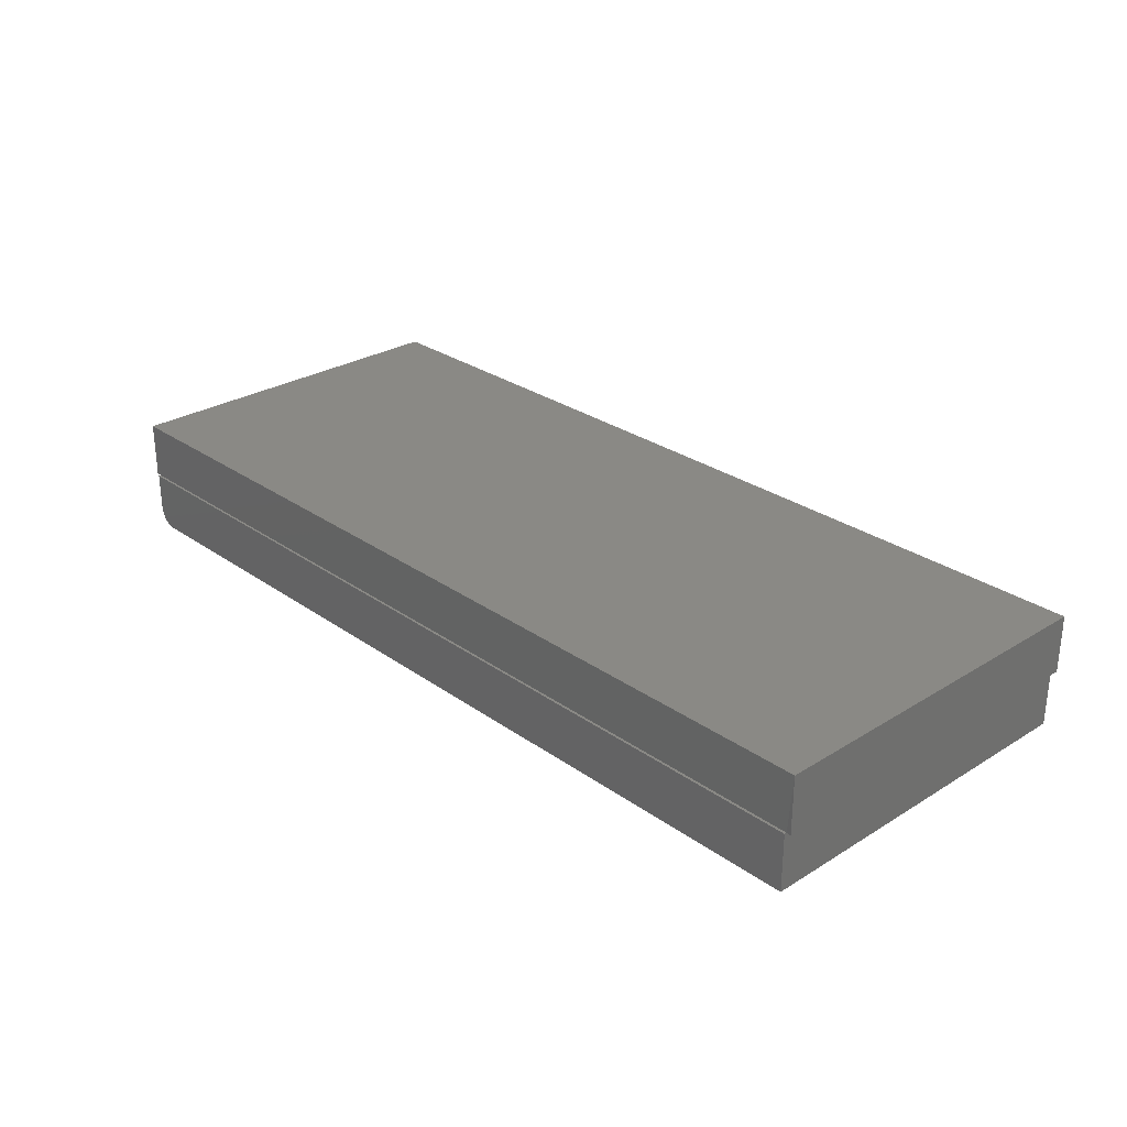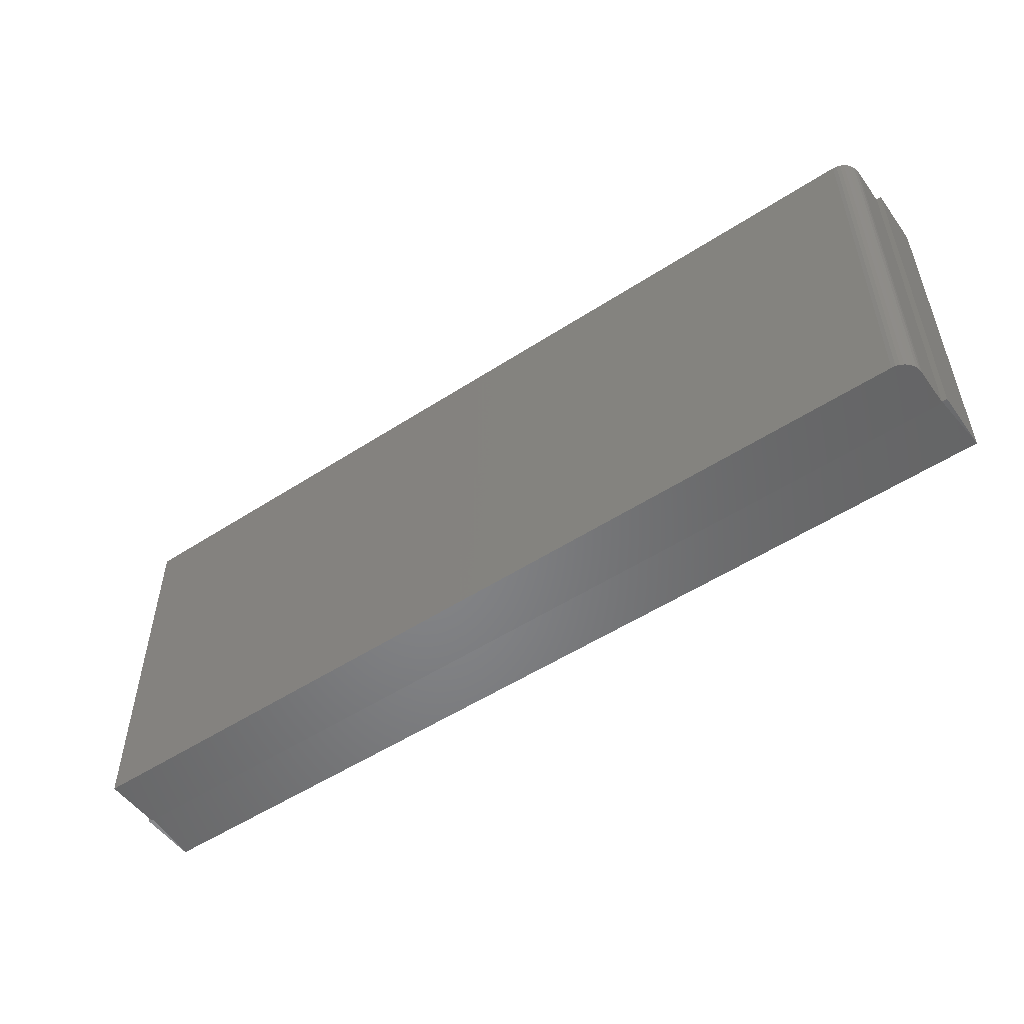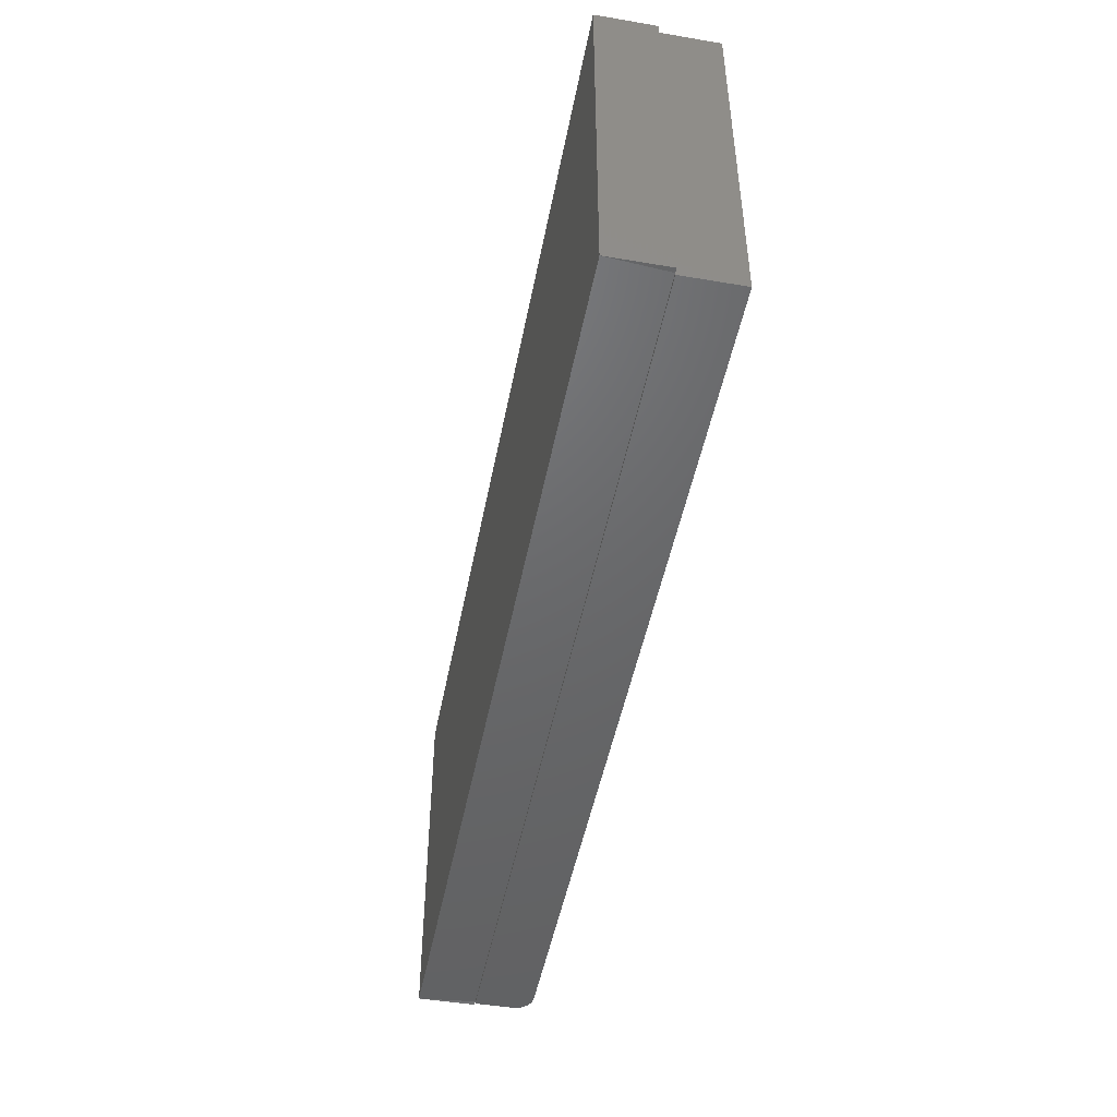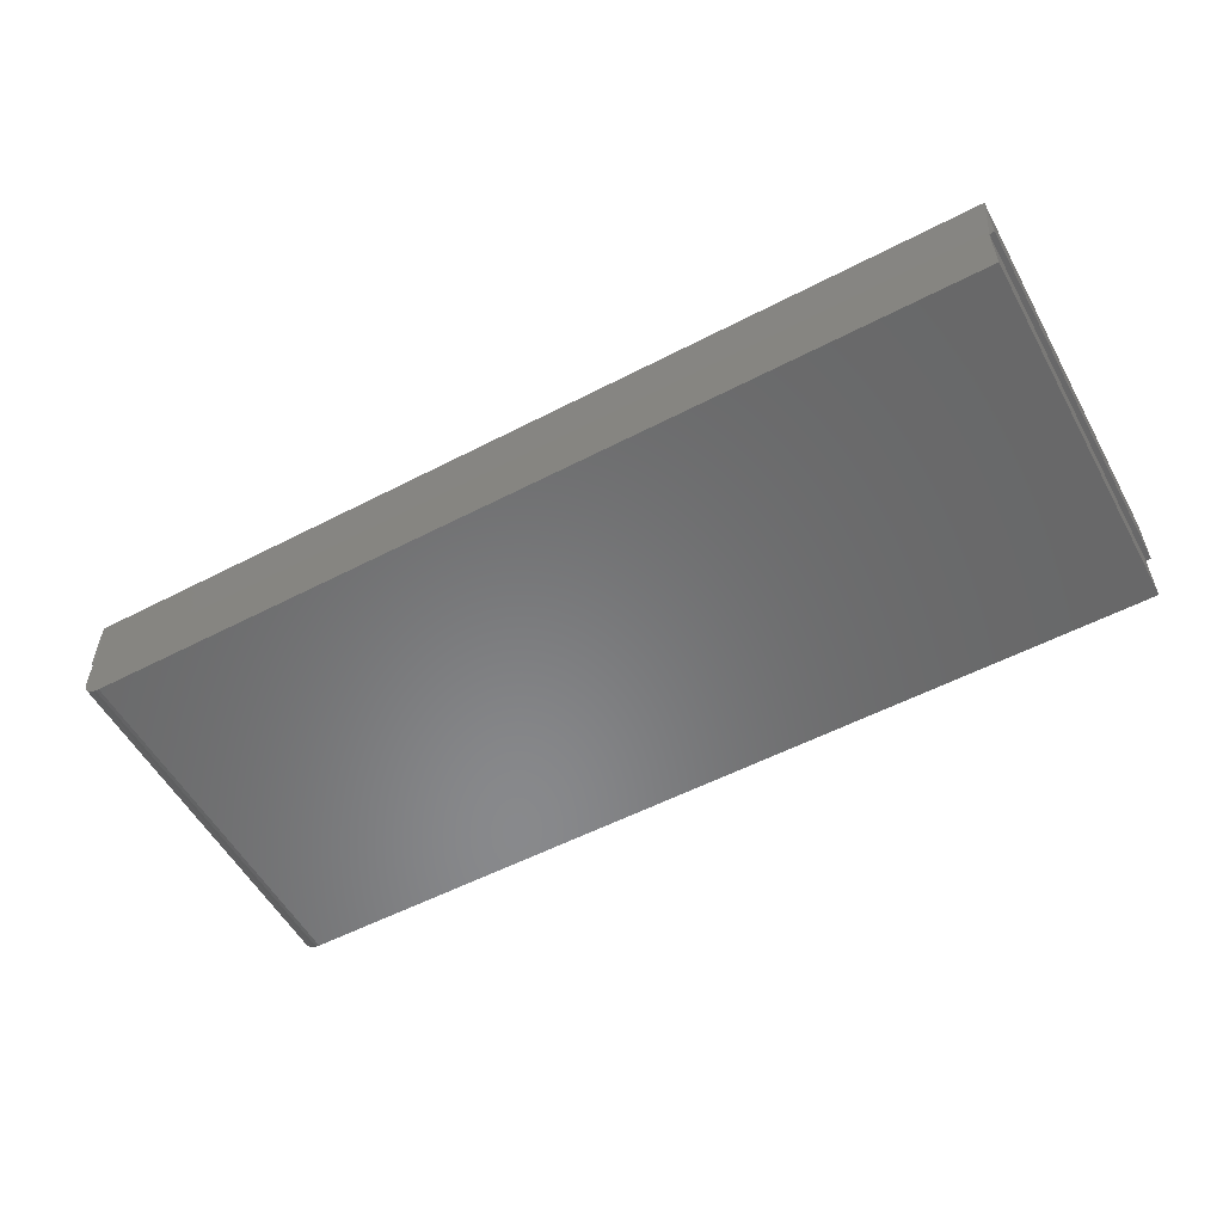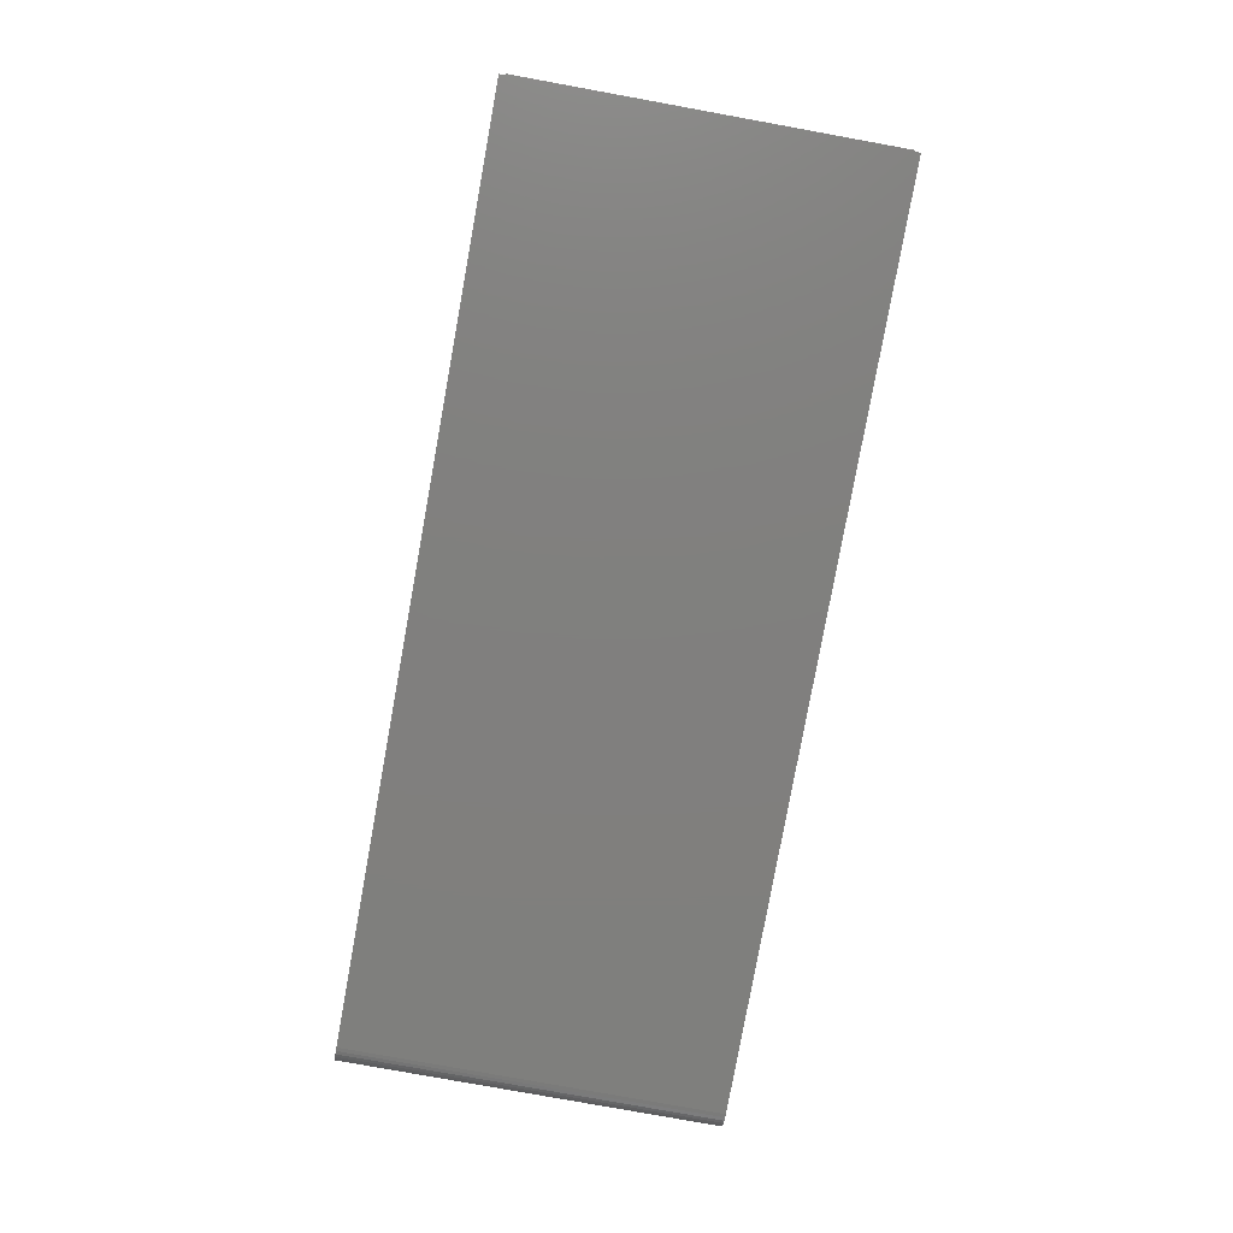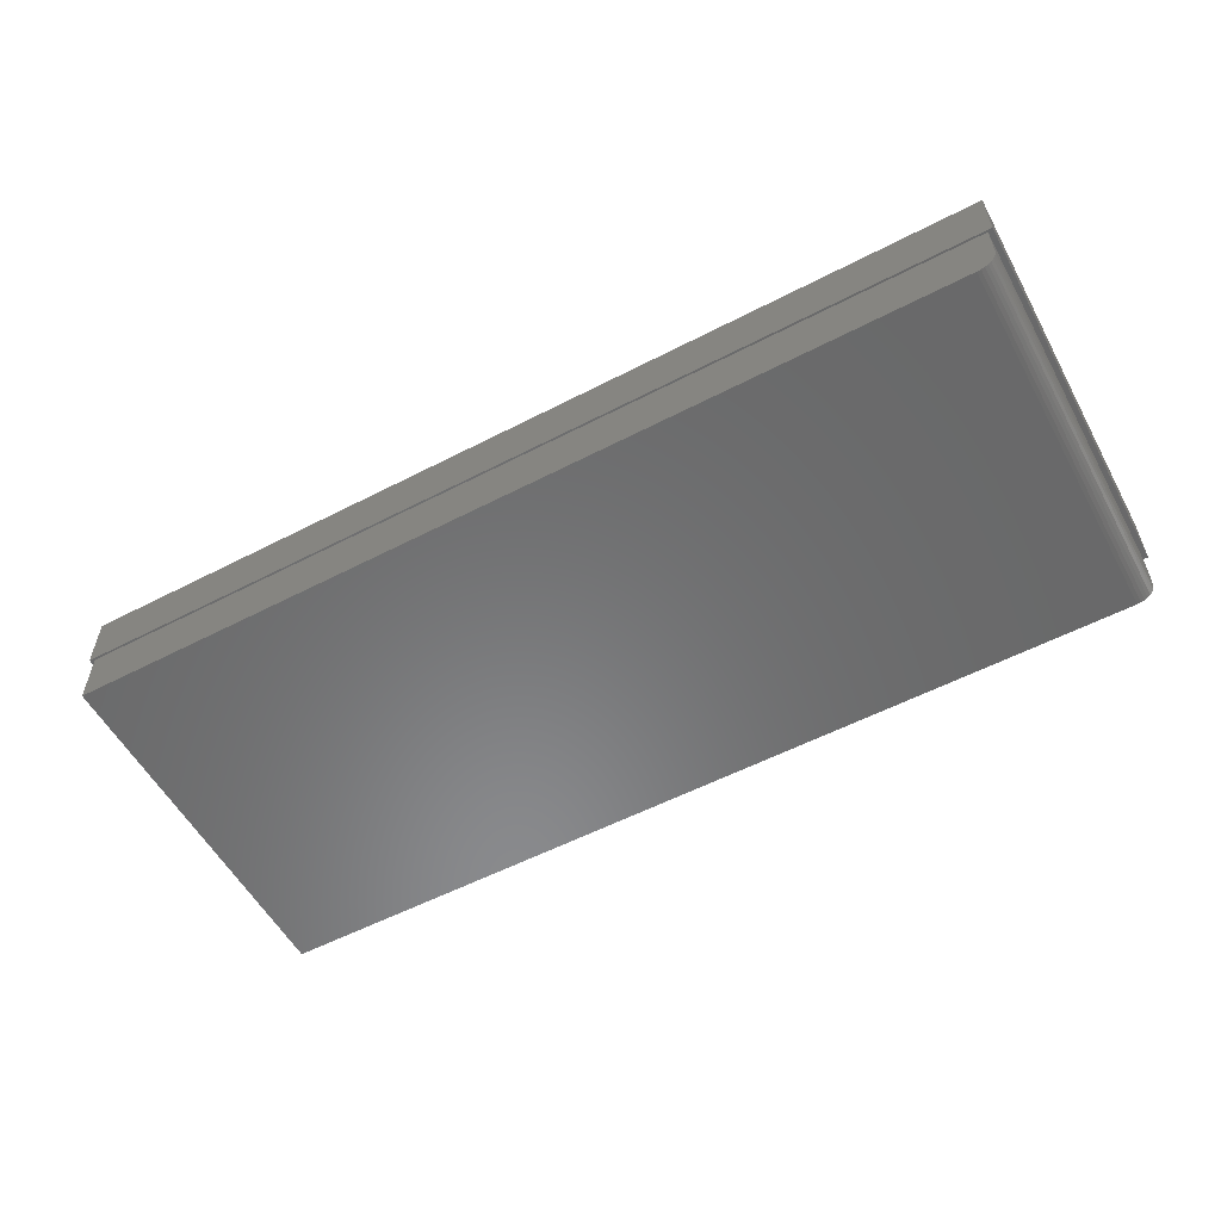
<metadata>
{"format":"stl","ext":"stl","renderer":"f3d","projection":"perspective","resolution":1024,"background":"white","views":[{"elev":28.0,"azim":46.9,"up":"+Z"},{"elev":-52.5,"azim":-145.0,"up":"+Y"},{"elev":-47.8,"azim":79.2,"up":"+Y"},{"elev":-55.2,"azim":28.7,"up":"+Z"},{"elev":-79.7,"azim":79.7,"up":"+Z"},{"elev":-56.0,"azim":-151.5,"up":"+Z"}]}
</metadata>
<code>
# stl→obj: 52 verts, 96 faces
v -0.375 0.1516 0.04688
v 0.375 0.1516 0.04688
v -0.3711 0.15 0.04688
v 0.3711 0.15 0.04688
v 0.3711 0.1477 0.04688
v 0.3711 -0.148 0.04688
v 0.375 -0.1484 0.04688
v -0.3711 0.1477 0.04688
v -0.3711 -0.148 0.04688
v -0.375 -0.1484 0.04688
v -0.375 -0.1484 0.09375
v 0.375 -0.1484 0.09375
v -0.375 0.1516 0.09375
v 0.375 0.1516 0.09375
v -0.3554 -0.1324 0.04688
v -0.3554 0.1477 0.04688
v 0.3554 -0.1324 0.04688
v 0.3554 0.1477 0.04688
v -0.3554 -0.1324 0.03125
v 0.3554 -0.1324 0.03125
v -0.3554 0.1344 0.01562
v -0.3554 -0.1344 0.01562
v -0.3554 -0.1344 0.03125
v -0.3554 0.1344 0.03125
v -0.3554 0.1477 0.03125
v 0.3554 0.1344 0.01562
v 0.3554 -0.1344 0.01562
v 0.3554 -0.1344 0.03125
v 0.3554 0.1344 0.03125
v 0.3554 0.1477 0.03125
v -0.3711 0.15 0.01562
v -0.3711 -0.15 0.01562
v -0.3711 -0.15 0.04688
v 0.3711 -0.15 0.04688
v -0.3554 0.15 0
v 0.3711 0.15 0
v -0.3665 0.15 0.004576
v -0.3684 0.15 0.006944
v -0.3699 0.15 0.009646
v -0.3708 0.15 0.01258
v -0.3585 0.15 0.0003002
v -0.3614 0.15 0.001189
v -0.3641 0.15 0.002633
v 0.3711 -0.15 0
v -0.3554 -0.15 0
v -0.3708 -0.15 0.01258
v -0.3699 -0.15 0.009646
v -0.3614 -0.15 0.001189
v -0.3585 -0.15 0.0003002
v -0.3684 -0.15 0.006944
v -0.3665 -0.15 0.004576
v -0.3641 -0.15 0.002633
f 1 2 3
f 2 4 3
f 4 2 5
f 2 6 5
f 7 6 2
f 8 9 10
f 8 10 1
f 8 1 3
f 11 12 13
f 13 12 14
f 9 11 10
f 11 9 12
f 12 9 6
f 12 6 7
f 15 16 17
f 17 16 18
f 15 17 19
f 19 17 20
f 21 19 22
f 19 23 22
f 24 25 16
f 24 16 15
f 24 15 19
f 24 19 21
f 26 27 20
f 27 28 20
f 29 26 20
f 29 20 17
f 29 17 18
f 29 18 30
f 18 16 30
f 30 16 25
f 31 8 3
f 8 31 9
f 9 31 32
f 9 32 33
f 33 34 9
f 9 34 6
f 35 4 36
f 37 38 39
f 37 39 40
f 37 40 31
f 3 4 35
f 3 35 41
f 3 41 42
f 3 42 43
f 3 43 37
f 3 37 31
f 34 44 6
f 6 44 5
f 5 44 36
f 5 36 4
f 13 1 11
f 11 1 10
f 14 2 13
f 13 2 1
f 12 7 14
f 14 7 2
f 25 24 30
f 30 24 29
f 21 22 26
f 26 22 27
f 29 24 26
f 26 24 21
f 19 20 23
f 23 20 28
f 23 28 22
f 22 28 27
f 45 35 44
f 44 35 36
f 32 46 47
f 45 48 49
f 34 33 48
f 34 48 45
f 34 45 44
f 33 32 47
f 33 47 50
f 33 50 51
f 33 51 52
f 33 52 48
f 35 45 41
f 41 45 49
f 41 49 42
f 42 49 48
f 42 48 43
f 43 48 52
f 43 52 37
f 37 52 51
f 37 51 38
f 38 51 50
f 38 50 39
f 39 50 47
f 39 47 40
f 40 47 46
f 40 46 31
f 31 46 32

</code>
